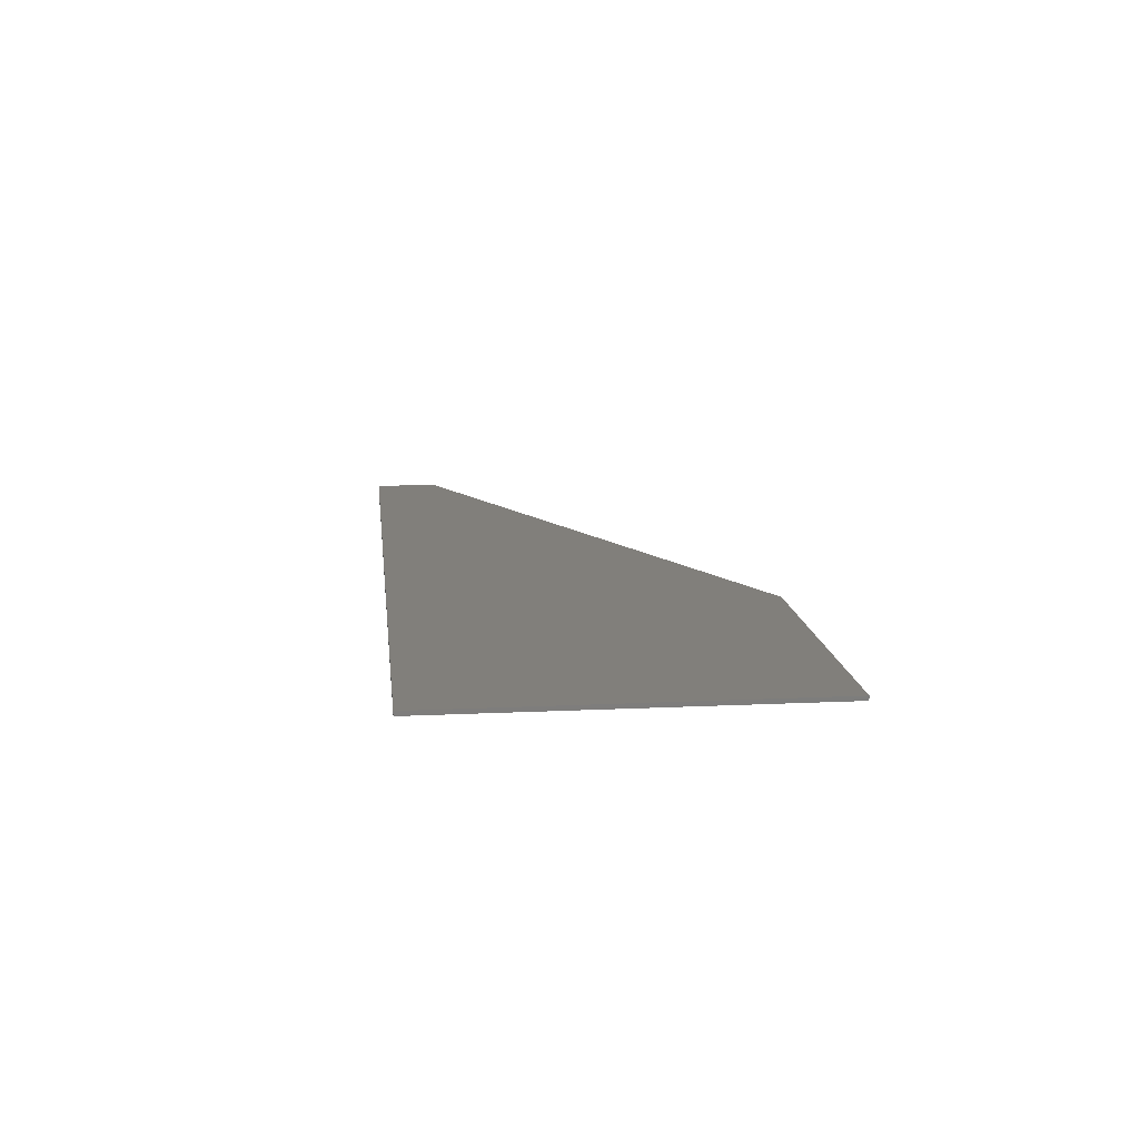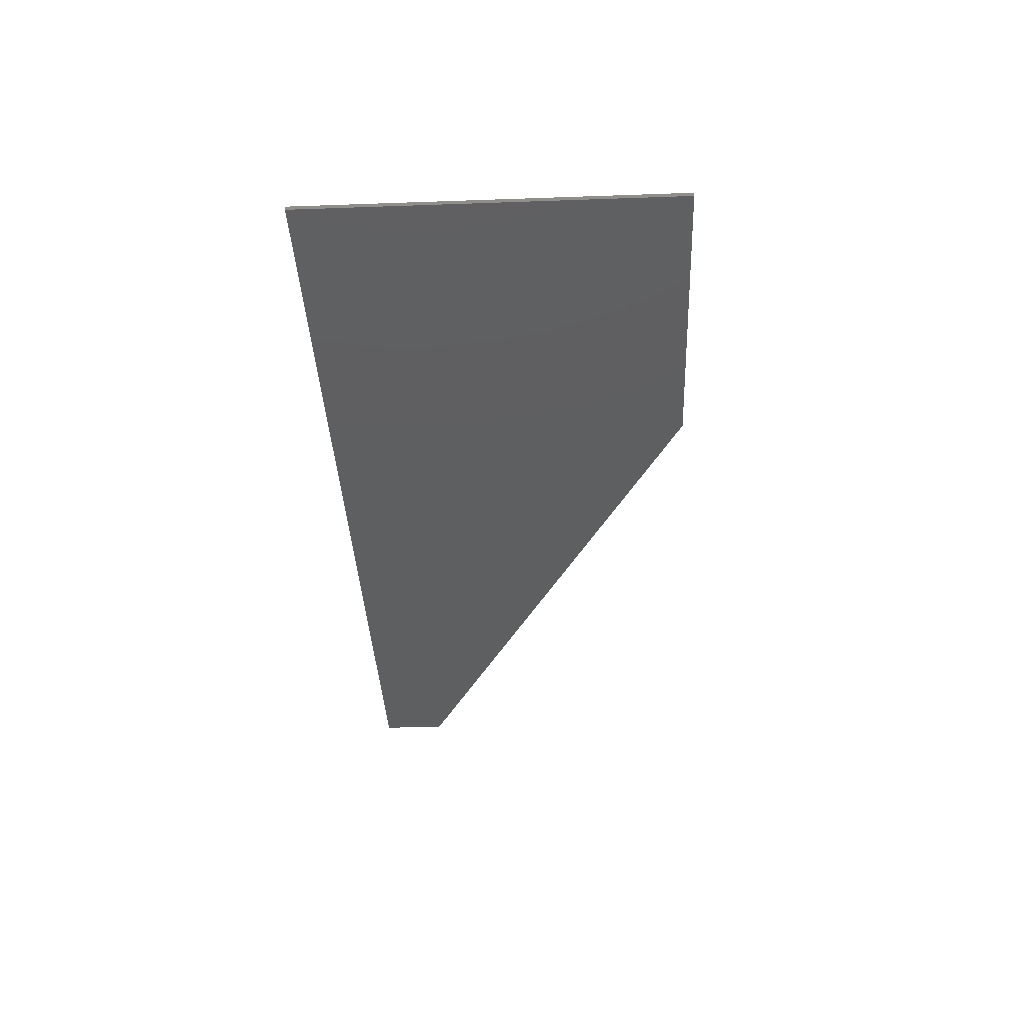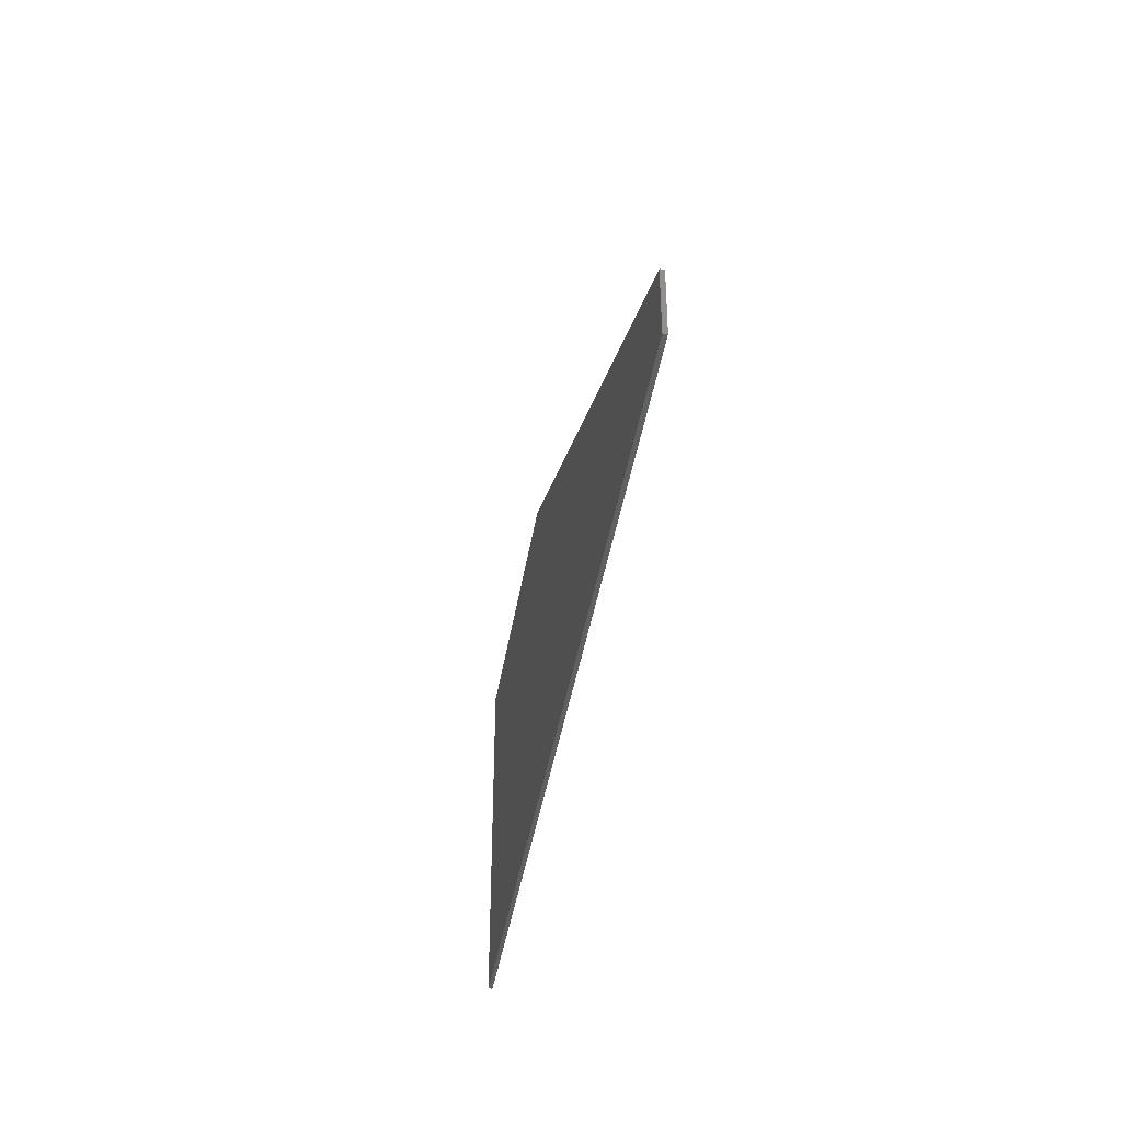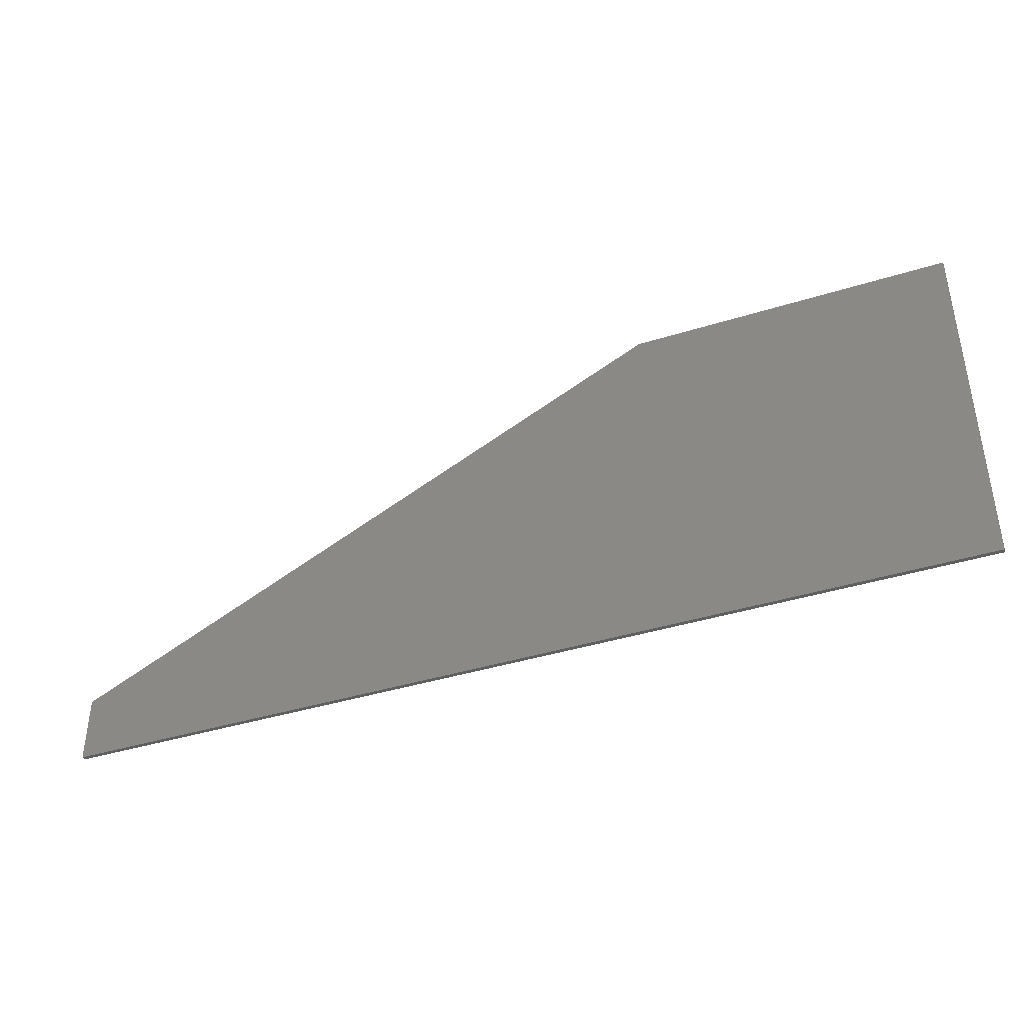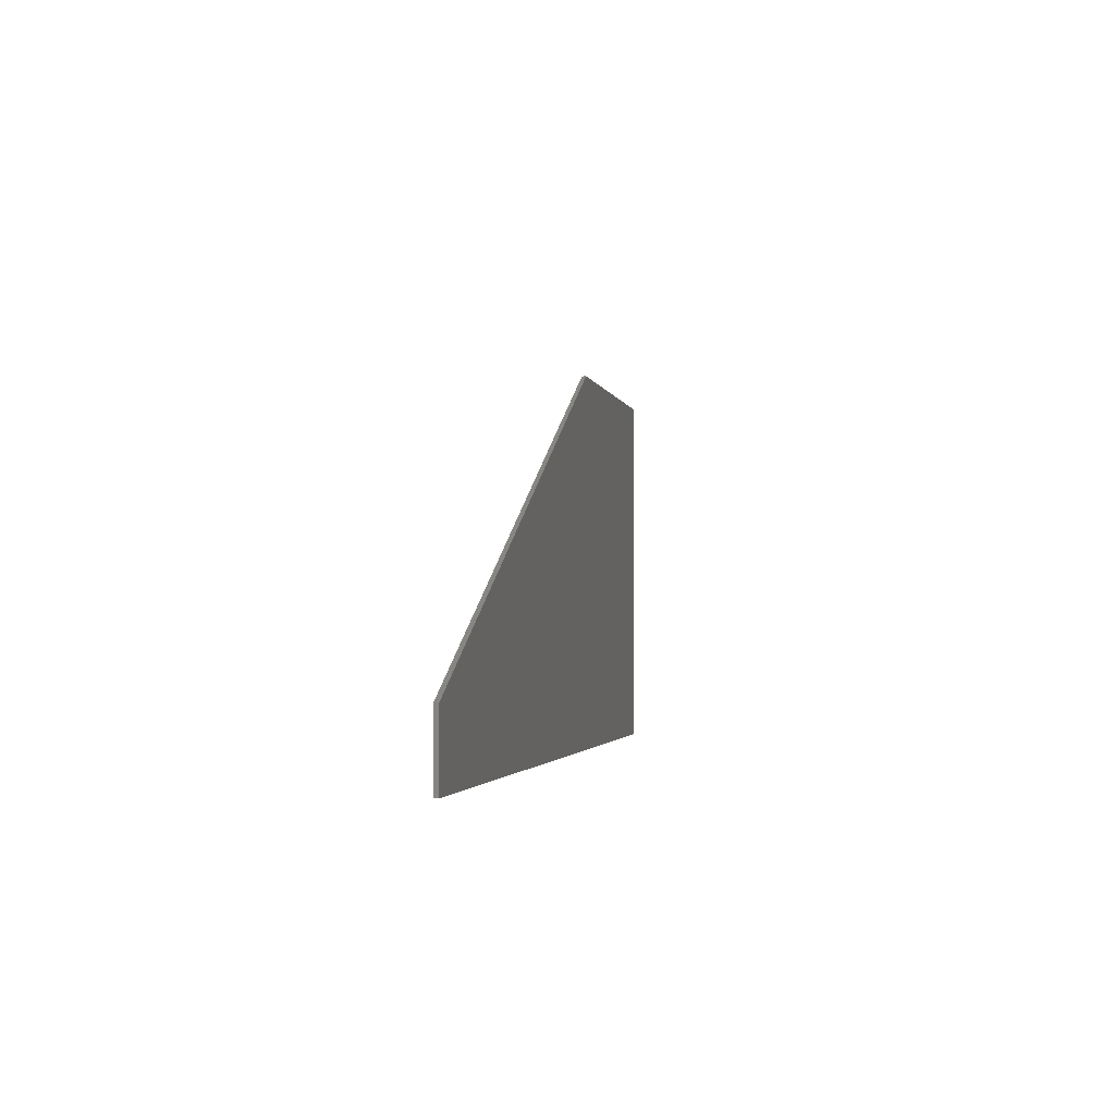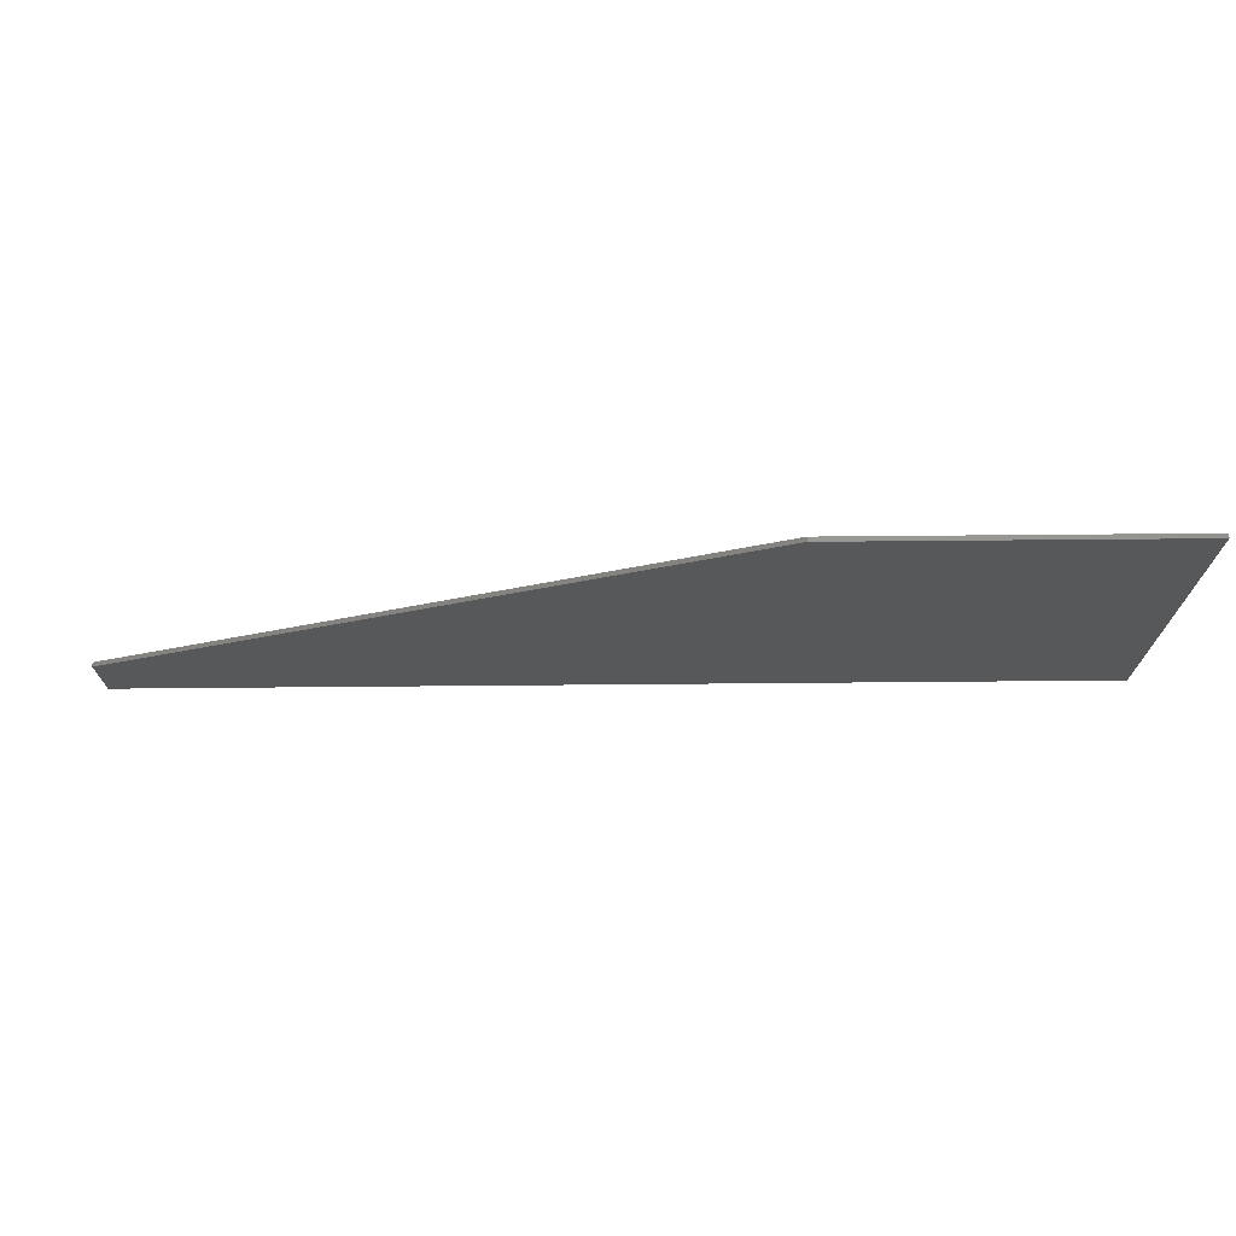
<metadata>
{"format":"stl","ext":"stl","renderer":"f3d","projection":"perspective","resolution":1024,"background":"white","views":[{"elev":13.2,"azim":-96.2,"up":"+Y"},{"elev":-37.4,"azim":-87.4,"up":"+Y"},{"elev":-40.7,"azim":81.0,"up":"+Z"},{"elev":-40.3,"azim":-159.0,"up":"+Z"},{"elev":-2.0,"azim":100.6,"up":"+Z"},{"elev":71.6,"azim":179.5,"up":"+Z"}]}
</metadata>
<code>
# stl→obj: 171 verts, 320 faces
v 6.415 -0.1 2.057
v 6.425 -0.1 1.9
v 6.425 -0.1 3.1
v 6.384 -0.1 2.211
v 6.334 -0.1 2.359
v 6.264 -0.1 2.5
v 6.177 -0.1 2.631
v 6.074 -0.1 2.748
v 5.956 -0.1 2.852
v 5.825 -0.1 2.939
v 5.684 -0.1 3.009
v 5.536 -0.1 3.059
v 5.382 -0.1 3.09
v 5.225 -0.1 3.1
v 4 0 4.4
v 18.4 0 -2.8
v -3.6 0 4.4
v -3.6 0 -4.4
v 18.4 0 -4.4
v 18.4 -0.1 -4.4
v 18.4 -0.1 -2.8
v 6.425 -0.1 -1.915
v 16 -0.1 -4.009
v 18 -0.1 -4.009
v 6.425 -0.1 -1.383
v 6.425 -0.1 0.5044
v 4 -0.1 4.4
v -2.4 -0.1 4.085
v 0.5752 -0.1 3.1
v 0.116 -0.1 3.009
v -3.6 -0.1 4.4
v -3.6 -0.1 -4.4
v -2.4 -0.1 0.7
v 0.5752 -0.1 -4.1
v 0.116 -0.1 -4.009
v -2.4 -0.1 -4.009
v -0.6252 -0.1 0.244
v -2.4 -0.1 0.1
v -0.6252 -0.1 -0.3412
v 5.684 -0.1 -4.009
v 5.225 -0.1 -4.1
v -0.6248 -0.1 -2.9
v 6.425 -0.1 -2.9
v 6.334 -0.1 -3.359
v 6.074 -0.1 -3.748
v -0.5335 -0.1 -3.359
v -0.2733 -0.1 -3.748
v 5.82 -0.1 1.978
v 5.825 -0.1 1.9
v 5.805 -0.1 2.055
v 5.779 -0.1 2.13
v 5.745 -0.1 2.2
v 5.701 -0.1 2.265
v 5.649 -0.1 2.324
v 5.59 -0.1 2.376
v 5.525 -0.1 2.42
v 5.455 -0.1 2.454
v 5.38 -0.1 2.479
v 5.303 -0.1 2.495
v 5.225 -0.1 2.5
v 5.82 -0.1 -2.978
v 6.415 -0.1 -3.057
v 5.825 -0.1 -2.9
v 5.805 -0.1 -3.055
v 6.384 -0.1 -3.211
v 5.779 -0.1 -3.13
v 5.745 -0.1 -3.2
v 6.264 -0.1 -3.5
v 5.701 -0.1 -3.265
v 6.177 -0.1 -3.631
v 5.649 -0.1 -3.324
v 5.59 -0.1 -3.376
v 5.956 -0.1 -3.852
v 5.525 -0.1 -3.42
v 5.825 -0.1 -3.939
v 5.455 -0.1 -3.454
v 5.38 -0.1 -3.479
v 5.536 -0.1 -4.059
v 5.303 -0.1 -3.495
v 5.382 -0.1 -4.09
v 5.225 -0.1 -3.5
v -0.6248 -0.1 1.9
v -0.0196 -0.1 1.978
v -0.6145 -0.1 2.057
v -0.0248 -0.1 1.9
v -0.0043 -0.1 2.055
v -0.5839 -0.1 2.211
v 0.0209 -0.1 2.13
v -0.5335 -0.1 2.359
v 0.0556 -0.1 2.2
v -0.464 -0.1 2.5
v 0.0992 -0.1 2.265
v -0.3769 -0.1 2.631
v 0.1509 -0.1 2.324
v -0.2733 -0.1 2.748
v 0.2099 -0.1 2.376
v -0.1554 -0.1 2.852
v 0.2752 -0.1 2.42
v -0.0248 -0.1 2.939
v 0.3456 -0.1 2.454
v 0.4199 -0.1 2.479
v 0.2646 -0.1 3.059
v 0.4969 -0.1 2.495
v 0.4186 -0.1 3.09
v 0.5752 -0.1 2.5
v -0.6145 -0.1 -3.057
v -0.0196 -0.1 -2.978
v -0.0248 -0.1 -2.9
v -0.5839 -0.1 -3.211
v -0.0043 -0.1 -3.055
v 0.0209 -0.1 -3.13
v -0.464 -0.1 -3.5
v 0.0556 -0.1 -3.2
v -0.3769 -0.1 -3.631
v 0.0992 -0.1 -3.265
v 0.1509 -0.1 -3.324
v -0.1554 -0.1 -3.852
v 0.2099 -0.1 -3.376
v -0.0248 -0.1 -3.939
v 0.2752 -0.1 -3.42
v 0.3456 -0.1 -3.454
v 0.2646 -0.1 -4.059
v 0.4199 -0.1 -3.479
v 0.4186 -0.1 -4.09
v 0.4969 -0.1 -3.495
v 0.5752 -0.1 -3.5
v 5.225 -0.1 1.9
v 5.225 -0.1 -2.9
v 0.5752 -0.1 1.9
v 0.5752 -0.1 -2.9
v -0.6248 -0.1 3.1
v 4.038 -0.1 -0.788
v 3.481 -0.1 -1.206
v 4.551 -0.1 -2.084
v 2.161 -0.1 0.1864
v 1.282 -0.1 0.1864
v 1.849 -0.1 -1.364
v 2.42 -0.1 -0.908
v 4.546 -0.1 -0.0296
v 4.374 -0.1 -0.4136
v 4.604 -0.1 1.9
v 2.977 -0.1 1.9
v 3.644 -0.1 1.799
v 4.162 -0.1 1.492
v 4.494 -0.1 1.022
v 2.362 -0.1 0.868
v 2.214 -0.1 0.5896
v 2.914 -0.1 1.098
v 2.598 -0.1 1.041
v 4.604 -0.1 0.4216
v 1.196 -0.1 1.9
v 2.257 -0.1 1.79
v 4.604 -0.1 -2.9
v 4.551 -0.1 -2.9
v 2.377 -0.1 -2.084
v 3.097 -0.1 -1.465
v 2.598 -0.1 -1.825
v 1.273 -0.1 -2.305
v 1.196 -0.1 -2.9
v 1.393 -0.1 0.9112
v 1.479 -0.1 -1.81
v 3.572 -0.1 0.1288
v 3.404 -0.1 -0.1448
v 2.732 -0.1 -0.716
v 1.532 -0.1 1.204
v 1.724 -0.1 1.449
v 1.964 -0.1 1.646
v 3.63 -0.1 0.4024
v 3.438 -0.1 0.9112
v 3.212 -0.1 1.05
v 3.582 -0.1 0.6856
f 1 2 3
f 4 1 3
f 5 4 3
f 6 5 3
f 7 6 3
f 8 7 3
f 9 8 3
f 10 9 3
f 11 10 3
f 12 11 3
f 13 12 3
f 14 13 3
f 15 16 17
f 18 17 16
f 16 19 18
f 20 19 16
f 16 21 20
f 22 23 24
f 24 25 22
f 24 23 20
f 24 20 21
f 2 26 24
f 24 21 2
f 2 21 3
f 27 3 21
f 14 3 27
f 28 29 14
f 14 27 28
f 30 29 28
f 31 28 27
f 32 33 28
f 28 31 32
f 34 35 36
f 36 32 34
f 37 33 38
f 38 39 37
f 38 33 32
f 38 32 36
f 23 40 41
f 41 20 23
f 34 32 20
f 20 41 34
f 31 27 15
f 15 17 31
f 17 18 32
f 32 31 17
f 27 21 16
f 16 15 27
f 19 20 32
f 32 18 19
f 38 42 39
f 22 43 23
f 44 23 43
f 45 23 44
f 40 23 45
f 38 36 46
f 46 42 38
f 36 47 46
f 36 35 47
f 2 1 48
f 48 49 2
f 1 4 50
f 50 48 1
f 4 5 51
f 51 50 4
f 5 6 52
f 52 51 5
f 6 7 53
f 53 52 6
f 7 8 54
f 54 53 7
f 8 9 55
f 55 54 8
f 9 10 56
f 56 55 9
f 10 11 57
f 57 56 10
f 11 12 58
f 58 57 11
f 12 13 59
f 59 58 12
f 13 14 60
f 60 59 13
f 43 61 62
f 61 43 63
f 62 64 65
f 64 62 61
f 65 66 44
f 66 65 64
f 44 67 68
f 67 44 66
f 68 69 70
f 69 68 67
f 70 71 45
f 71 70 69
f 45 72 73
f 72 45 71
f 73 74 75
f 74 73 72
f 75 76 40
f 76 75 74
f 40 77 78
f 77 40 76
f 78 79 80
f 79 78 77
f 80 81 41
f 81 80 79
f 82 83 84
f 83 82 85
f 84 86 87
f 86 84 83
f 87 88 89
f 88 87 86
f 89 90 91
f 90 89 88
f 91 92 93
f 92 91 90
f 93 94 95
f 94 93 92
f 95 96 97
f 96 95 94
f 97 98 99
f 98 97 96
f 99 100 30
f 100 99 98
f 30 101 102
f 101 30 100
f 102 103 104
f 103 102 101
f 104 105 29
f 105 104 103
f 42 106 107
f 107 108 42
f 106 109 110
f 110 107 106
f 109 46 111
f 111 110 109
f 46 112 113
f 113 111 46
f 112 114 115
f 115 113 112
f 114 47 116
f 116 115 114
f 47 117 118
f 118 116 47
f 117 119 120
f 120 118 117
f 119 35 121
f 121 120 119
f 35 122 123
f 123 121 35
f 122 124 125
f 125 123 122
f 124 34 126
f 126 125 124
f 49 63 26
f 26 2 49
f 63 25 26
f 63 22 25
f 63 43 22
f 60 14 29
f 29 105 60
f 85 39 42
f 42 108 85
f 85 37 39
f 34 41 81
f 81 126 34
f 37 85 82
f 127 49 48
f 127 48 50
f 127 50 51
f 127 51 52
f 127 52 53
f 127 53 54
f 127 54 55
f 127 55 56
f 127 56 57
f 127 57 58
f 127 58 59
f 127 59 60
f 128 61 63
f 128 64 61
f 128 66 64
f 128 67 66
f 128 69 67
f 128 71 69
f 128 72 71
f 128 74 72
f 128 76 74
f 128 77 76
f 128 79 77
f 128 81 79
f 129 83 85
f 129 86 83
f 129 88 86
f 129 90 88
f 129 92 90
f 129 94 92
f 129 96 94
f 129 98 96
f 129 100 98
f 129 101 100
f 129 103 101
f 129 105 103
f 130 108 107
f 130 107 110
f 130 110 111
f 130 111 113
f 130 113 115
f 130 115 116
f 130 116 118
f 130 118 120
f 130 120 121
f 130 121 123
f 130 123 125
f 130 125 126
f 131 82 84
f 131 84 87
f 131 87 89
f 131 89 91
f 131 91 93
f 131 93 95
f 131 95 97
f 131 97 99
f 131 99 30
f 131 30 28
f 131 28 82
f 25 24 26
f 33 37 82
f 82 28 33
f 132 133 134
f 135 136 137
f 137 138 135
f 139 140 134
f 140 132 134
f 141 142 143
f 141 144 145
f 146 147 148
f 148 149 146
f 141 143 144
f 141 145 150
f 151 152 142
f 153 150 139
f 139 134 153
f 153 134 154
f 155 134 156
f 156 157 155
f 158 136 151
f 151 159 158
f 151 136 160
f 158 161 136
f 162 147 135
f 135 163 162
f 138 164 163
f 163 135 138
f 151 160 165
f 151 165 166
f 161 137 136
f 133 156 134
f 151 166 167
f 168 148 147
f 147 162 168
f 169 170 168
f 168 171 169
f 168 170 148
f 151 167 152
f 161 158 159
f 159 155 161
f 164 133 132
f 132 163 164
f 152 167 146
f 146 149 152
f 132 140 162
f 162 163 132
f 169 171 145
f 145 144 169
f 138 137 155
f 155 157 138
f 162 140 139
f 162 139 150
f 150 168 162
f 168 150 145
f 145 171 168
f 148 142 152
f 152 149 148
f 164 138 157
f 157 156 164
f 155 159 154
f 154 134 155
f 164 156 133
f 160 136 135
f 135 147 160
f 146 165 160
f 160 147 146
f 148 170 143
f 143 142 148
f 144 143 170
f 170 169 144
f 165 146 167
f 167 166 165
f 161 155 137
f 159 151 105
f 105 129 159
f 129 85 130
f 130 159 129
f 108 130 85
f 81 159 130
f 130 126 81
f 153 154 81
f 150 153 81
f 81 128 150
f 127 150 128
f 128 63 127
f 81 154 159
f 49 127 63
f 60 141 150
f 150 127 60
f 105 142 141
f 141 60 105
f 142 105 151

</code>
